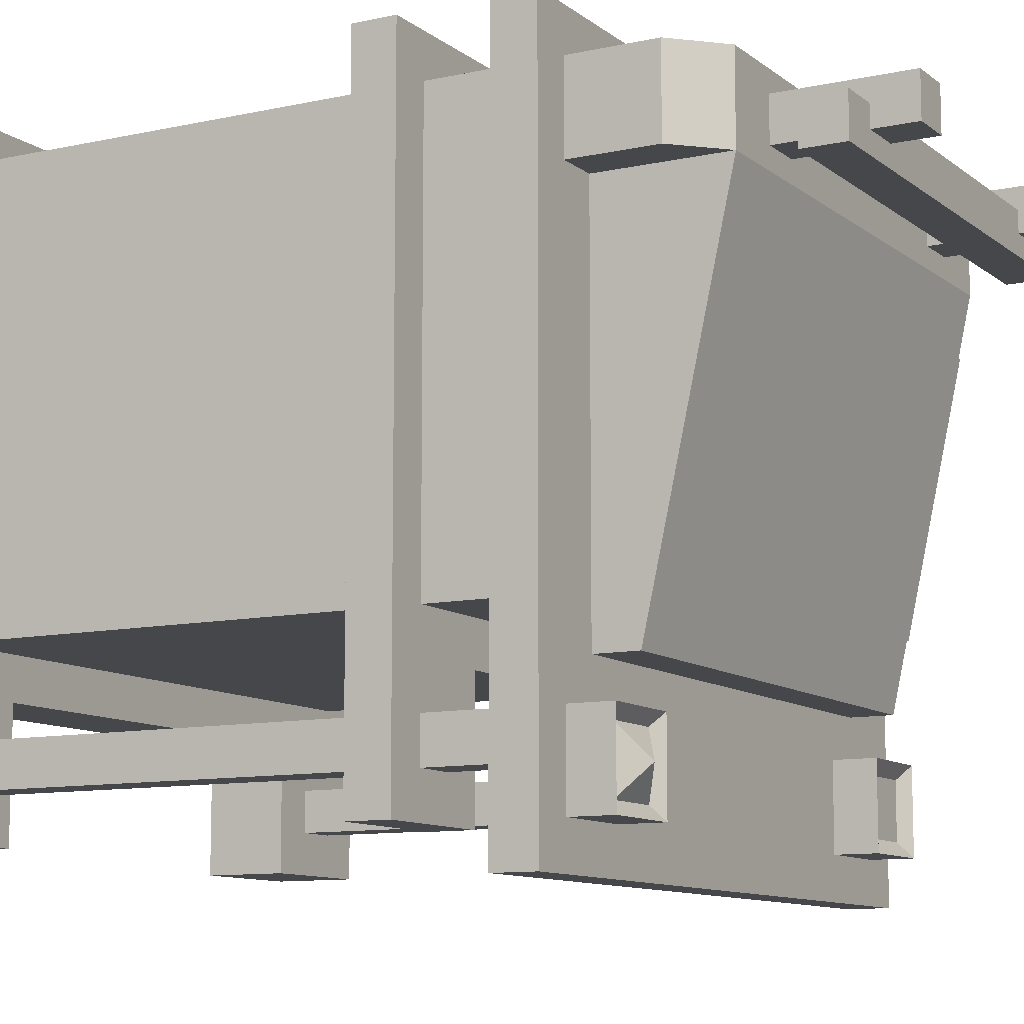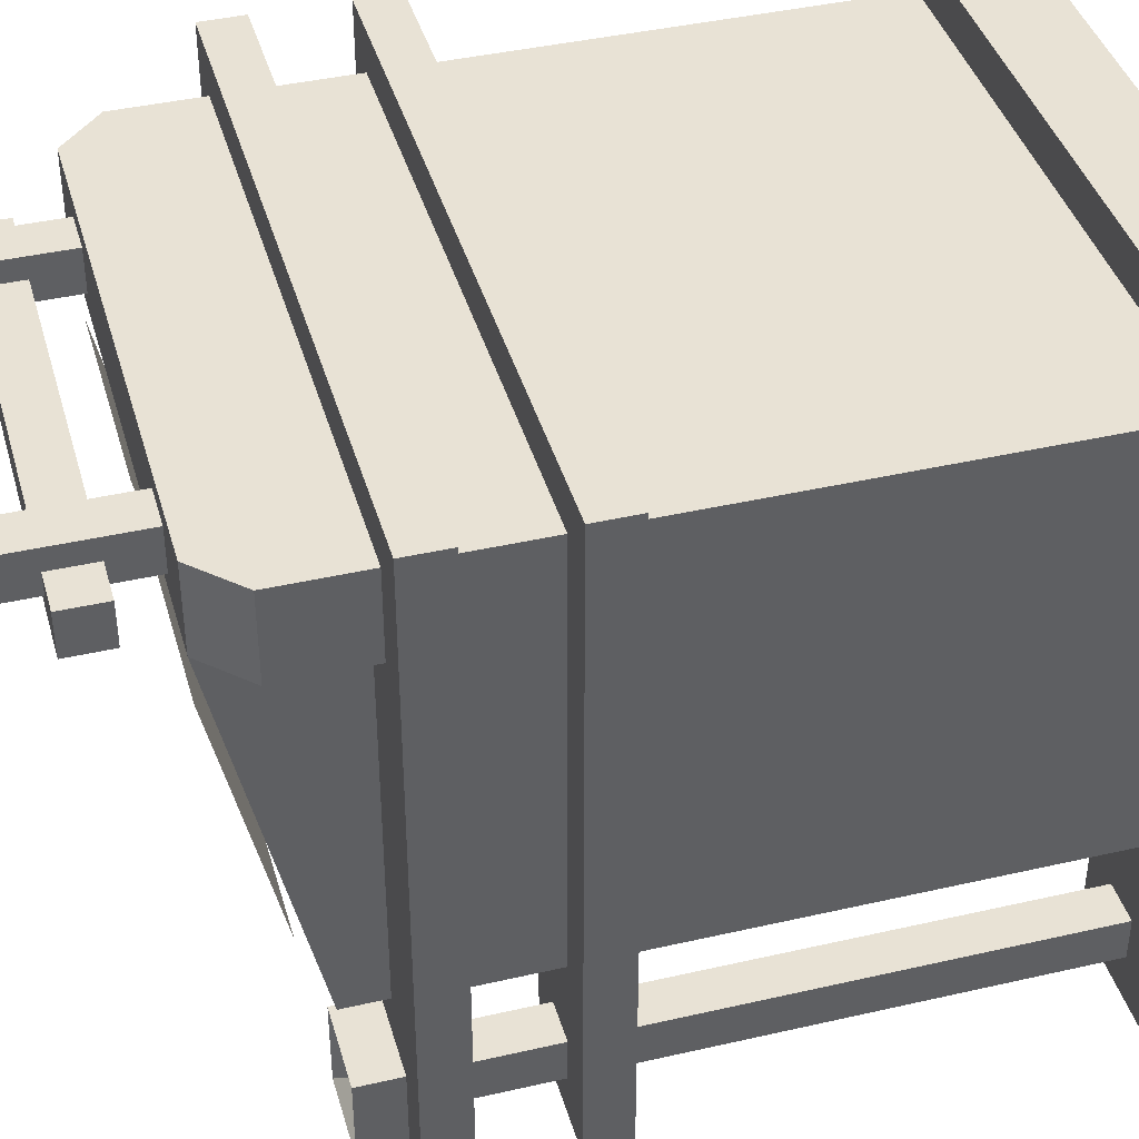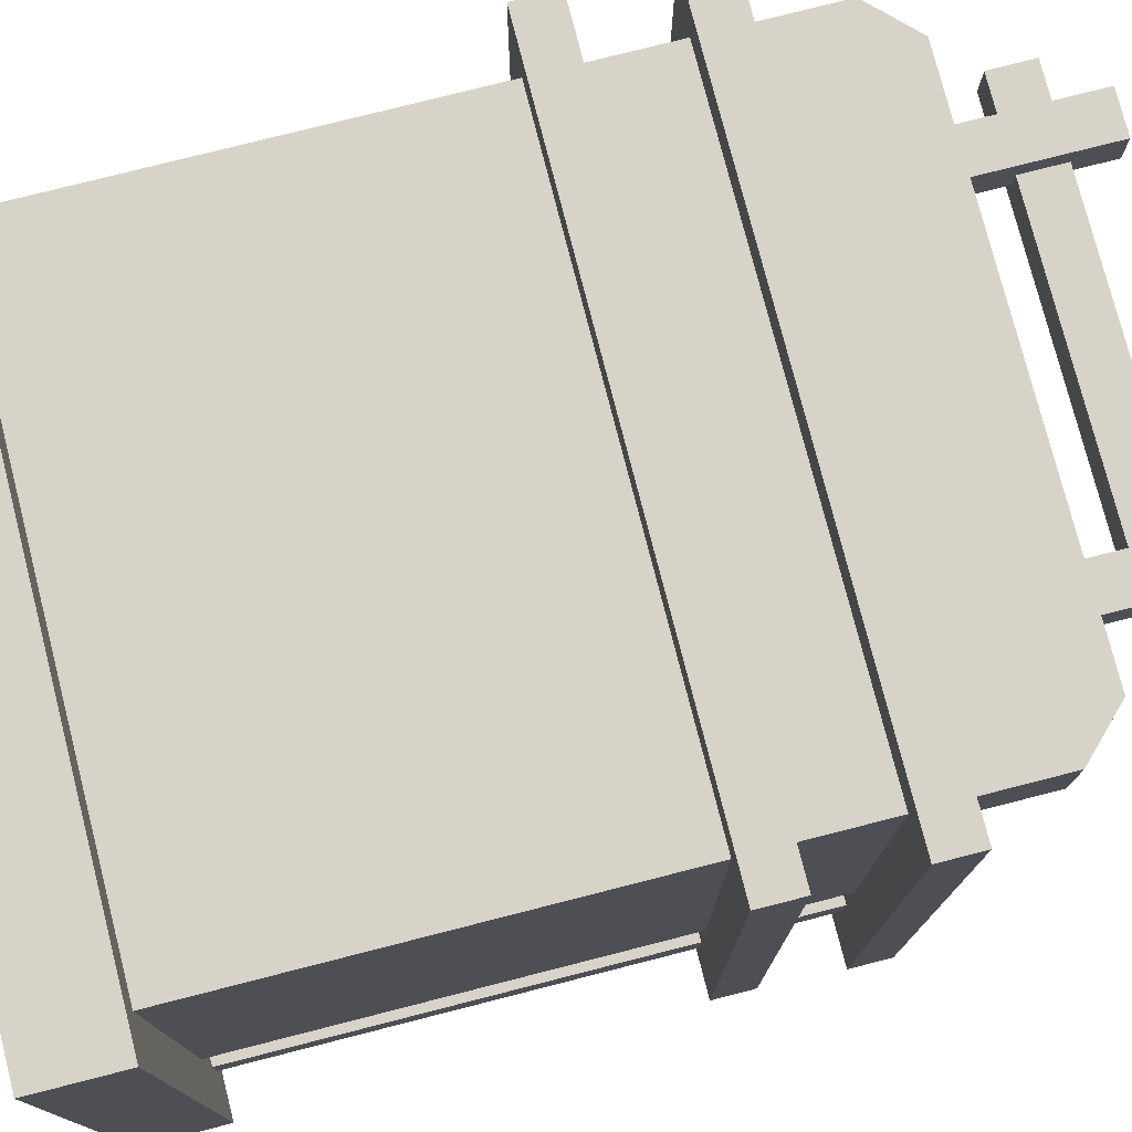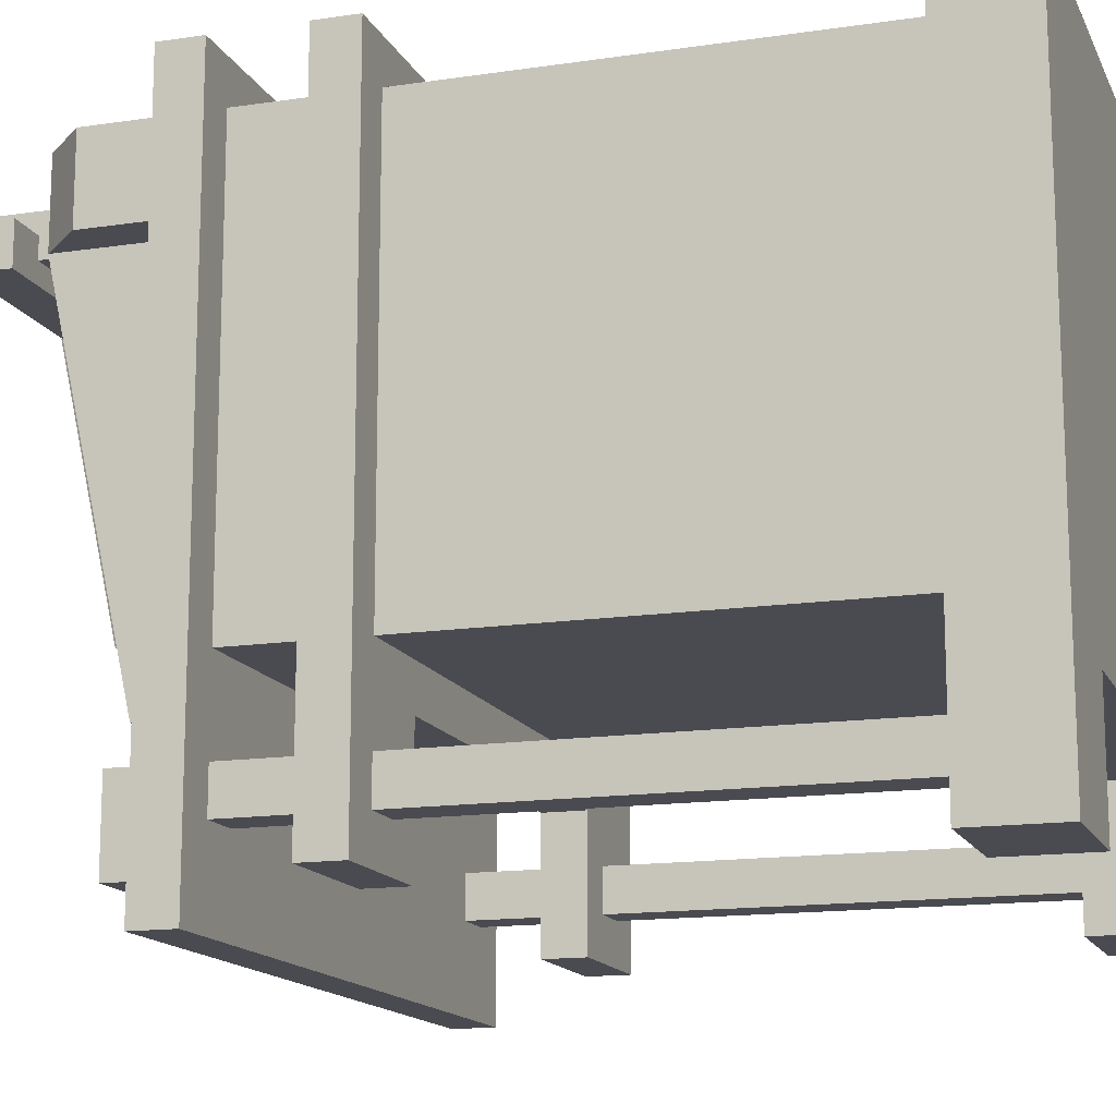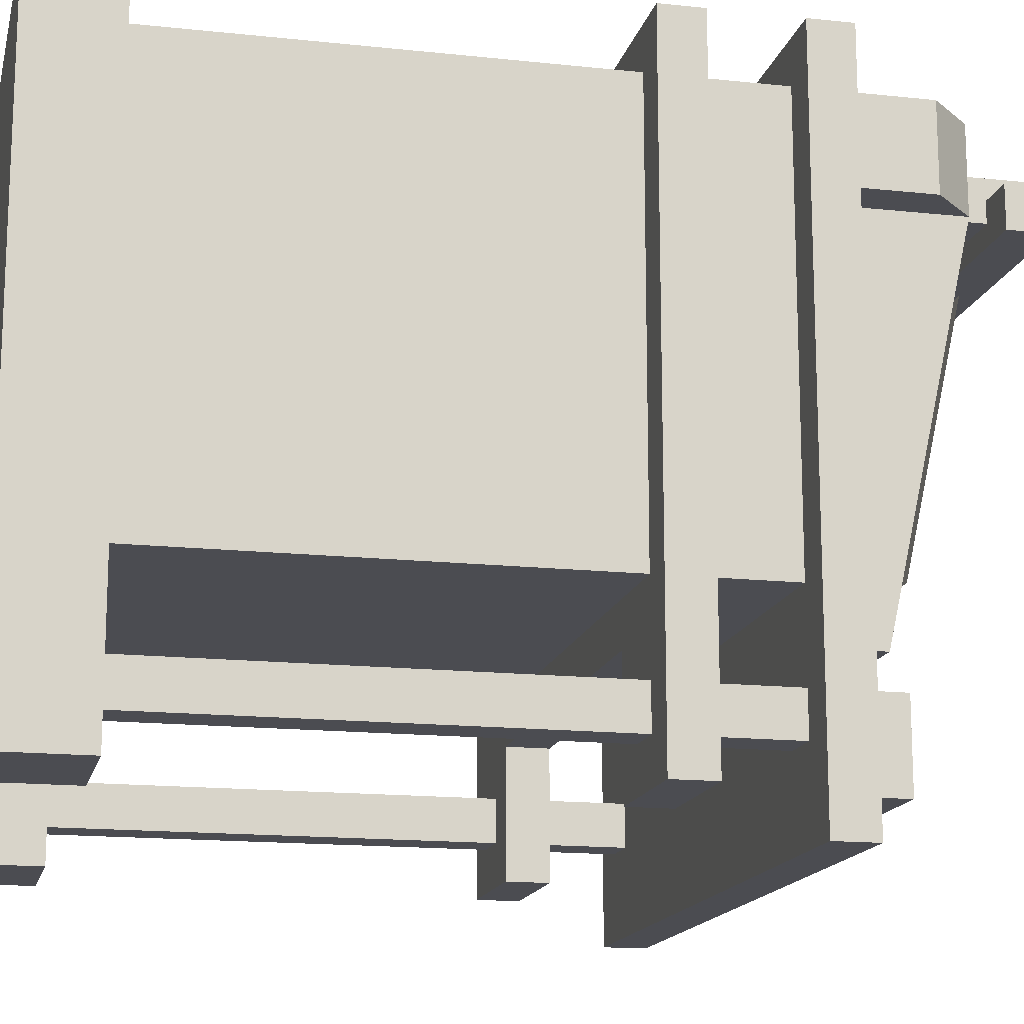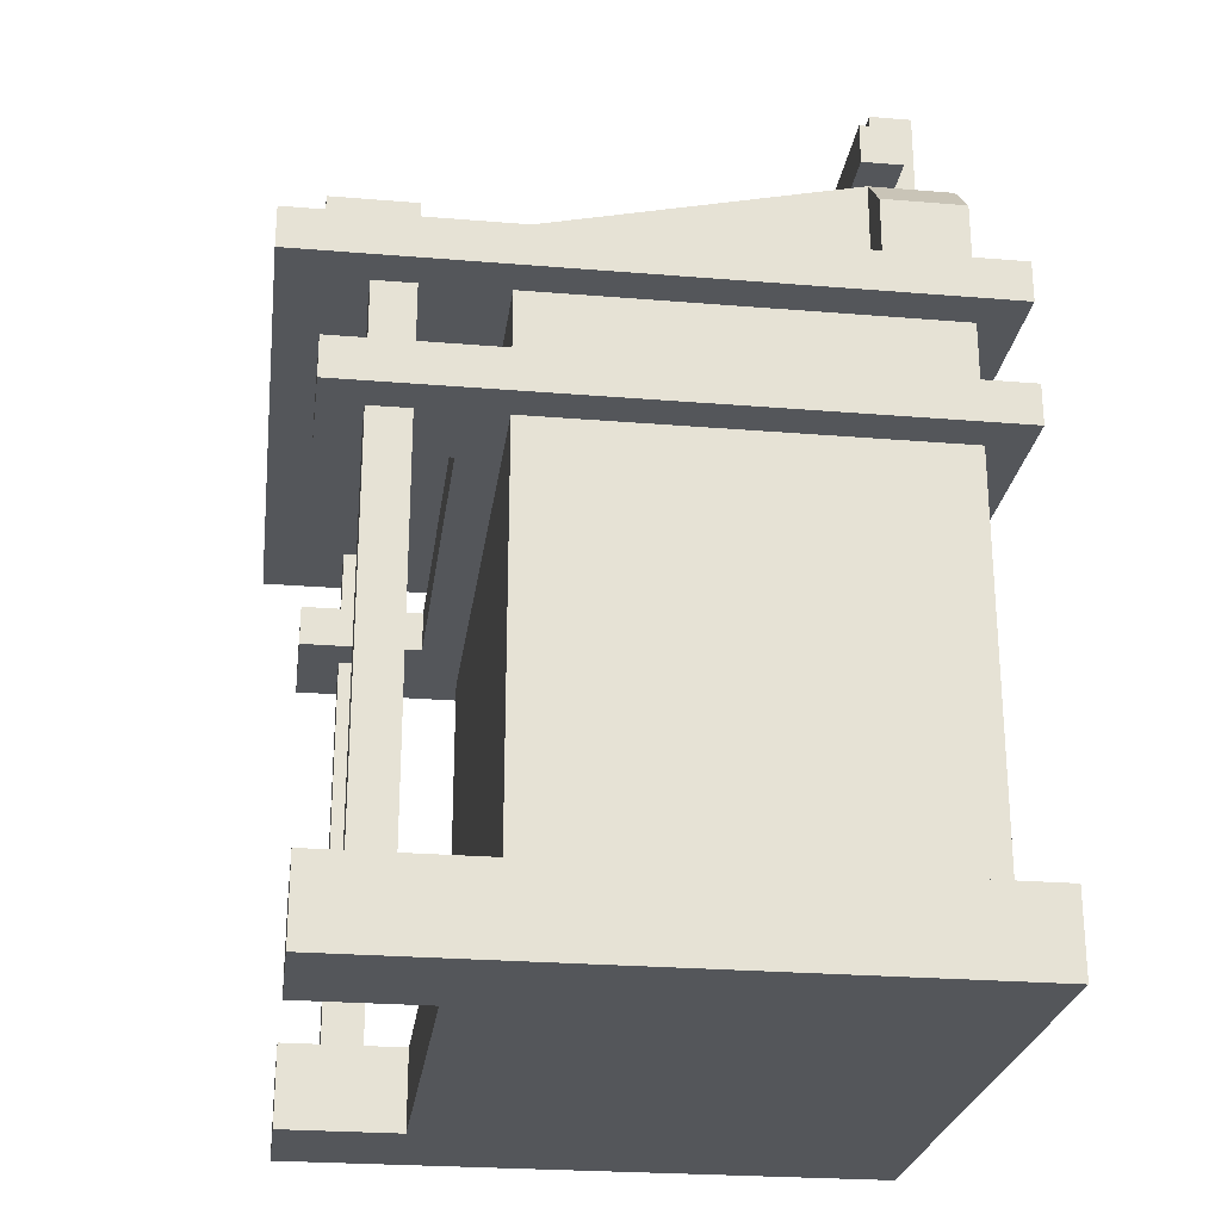
<metadata>
{"format":"obj","ext":"obj","renderer":"f3d","projection":"perspective","resolution":1024,"background":"white","views":[{"elev":-10.3,"azim":119.2,"up":"+Z"},{"elev":40.7,"azim":-105.7,"up":"+Z"},{"elev":76.9,"azim":75.7,"up":"+Z"},{"elev":-14.5,"azim":-71.9,"up":"+Z"},{"elev":-15.4,"azim":77.1,"up":"+Z"},{"elev":-25.2,"azim":-97.6,"up":"+Y"}]}
</metadata>
<code>
o TRANSCRIPTION_INK_MAIN.001
v 0.1719 1.047 0.07812
v 0.07812 1.047 0.07812
v 0.07812 1.047 0.1719
v 0.1719 1.047 0.1719
f 3 4 1 2
o TRANSCRIPTION_LAPIS_ASH.006
v 0.8281 1.047 0.07812
v 0.9219 1.047 0.07812
v 0.9219 1.047 0.1719
v 0.8281 1.047 0.1719
v 0.875 1.078 0.125
f 7 9 8
f 8 9 5
f 5 9 6
f 6 9 7
o SCRIBES_MAIN_Cube.020
v 0.0625 1 0.9375
v 0.0625 1 0.8125
v 0.125 1.188 0.9375
v 0.125 1.188 0.8125
v 0.5625 1.188 0.8125
v 0.5625 1.188 0.9375
v 0.5625 1 0.8125
v 0.5625 1 0.9375
v 0.5625 1.125 0.9375
v 0.5625 1.125 0.8125
v 0.0625 1.125 0.8125
v 0.0625 1.125 0.9375
v 0.9375 1.125 0.8125
v 0.9375 1.125 0.9375
v 0.875 1.188 0.9375
v 0.9375 1 0.9375
v 0.875 1.188 0.8125
v 0.9375 1 0.8125
v 0.4375 1.125 0.8125
v 0.4375 1.125 0.9375
v 0.4375 1 0.9375
v 0.4375 1 0.8125
v 0.4375 1.188 0.9375
v 0.4375 1.188 0.8125
v 0.875 1 0.8125
v 0.875 1 0.25
v 0.875 1.062 0.25
v 0.875 1.188 0.8125
v 0.875 1.062 0.8125
v 0.5625 1 0.25
v 0.5625 1.062 0.25
v 0.5625 1.188 0.8125
v 0.125 1 0.8125
v 0.125 1 0.25
v 0.125 1.062 0.25
v 0.125 1.188 0.8125
v 0.125 1.062 0.8125
v 0.4375 1 0.25
v 0.4375 1.062 0.25
v 0.4375 1.188 0.8125
v 0.7188 1.188 0.9062
v 0.7188 1.375 0.9062
v 0.7188 1.188 0.8438
v 0.7188 1.375 0.8438
v 0.7812 1.188 0.9062
v 0.7812 1.375 0.9062
v 0.7812 1.188 0.8438
v 0.7812 1.375 0.8438
v 0.8438 1.312 0.875
v 0.8438 1.25 0.8125
v 0.8438 1.312 0.8125
v 0.1562 1.312 0.8125
v 0.1562 1.312 0.875
v 0.8438 1.25 0.875
v 0.1562 1.25 0.8125
v 0.1562 1.25 0.875
v 0.2812 1.188 0.9062
v 0.2812 1.375 0.9062
v 0.2812 1.188 0.8438
v 0.2812 1.375 0.8438
v 0.2188 1.188 0.9062
v 0.2188 1.375 0.9062
v 0.2188 1.188 0.8438
v 0.2188 1.375 0.8438
v 0.5312 1.312 0.875
v 0.5312 1.312 0.8125
v 0.5312 1.25 0.875
v 0.5312 1.25 0.8125
v 0.875 1.016 0.125
v 0.9375 1 0.1875
v 0.9375 1.062 0.1875
v 0.8125 1 0.1875
v 0.8125 1.062 0.1875
v 0.8125 1 0.0625
v 0.8125 1.062 0.0625
v 0.9375 1 0.0625
v 0.9375 1.062 0.0625
v 0.1875 1.062 0.0625
v 0.1875 1 0.0625
v 0.0625 1.062 0.0625
v 0.0625 1 0.0625
v 0.0625 1.062 0.1875
v 0.0625 1 0.1875
v 0.1875 1.062 0.1875
v 0.1875 1 0.1875
v 0.125 1.016 0.125
f 29 21 10 30
f 21 12 13 20
f 33 13 12 32
f 10 21 20 11
f 32 12 21 29
f 24 15 18 23
f 26 14 15 24
f 23 18 17 25
f 16 19 22 27
f 27 22 23 25
f 22 26 24 23
f 19 14 26 22
f 20 13 33 28
f 15 14 33 32
f 18 15 32 29
f 17 18 29 30
f 11 20 28 31
f 40 41 37 36
f 40 36 35 39
f 37 38 36
f 36 38 34 35
f 48 44 45 49
f 48 47 43 44
f 45 44 46
f 44 43 42 46
f 41 40 48 49
f 39 47 48 40
f 50 51 53 52
f 52 53 57 56
f 56 57 55 54
f 54 55 51 50
f 57 53 51 55
f 60 58 63 59
f 66 68 69 67
f 68 72 73 69
f 72 70 71 73
f 70 66 67 71
f 73 71 67 69
f 63 76 77 59
f 76 65 64 77
f 64 61 75 77
f 77 75 60 59
f 58 74 76 63
f 74 62 65 76
f 60 75 74 58
f 61 64 65 62
f 75 61 62 74
f 82 80 78
f 84 82 78
f 86 84 78
f 80 86 78
f 81 79 80 82
f 85 83 84 86
f 83 81 82 84
f 79 85 86 80
f 94 88 87 93
f 90 92 91 89
f 88 90 89 87
f 92 94 93 91
f 93 87 95
f 87 89 95
f 89 91 95
f 91 93 95
o SCRIBES_SPELLPAGE_SOURCE_Cube.023
v 0.8438 1.182 0.7188
v 0.8438 1.099 0.3438
v 0.5312 1.099 0.3438
v 0.5312 1.182 0.7188
f 98 99 96 97
o SCRIBES_SPELLPAGE_TARGET_Cube.016
v 0.4688 1.182 0.7188
v 0.4688 1.099 0.3438
v 0.1562 1.099 0.3438
v 0.1562 1.182 0.7188
f 102 103 100 101
o DESK_SINGLE_MAIN.006
v 0.8125 0 0.25
v 0.8125 0 0.0625
v 1 0 0.0625
v 1 0 0.25
v 1 0.125 1
v 1 0.125 0.25
v 0.9375 0.125 0.3125
v 0.9375 0.125 0.9375
v 0.8125 0.125 0.25
v 0.5 0.125 1
v 0.5 -0 1
v 1 -0 1
v 0.8125 0.125 0.0625
v 1 0.125 0.0625
v 0.5 0 0.25
v 0.5 0.125 0.25
v 0.5 0.125 0.3125
v 0.875 0.125 0.125
v 0.9375 0.125 0.125
v 0.9375 0.125 0.1875
v 0.875 0.125 0.1875
v 1 0.8125 1
v 1 0.8125 0.25
v 0.9375 0.8125 0.3125
v 0.9375 0.8125 0.9375
v 0.9375 0.75 0.9375
v 0.9375 0.75 0.3125
v 1 0.75 0.25
v 1 0.75 1
v 0.5 0.75 0.3125
v 0.5 0.75 0.25
v 0.8125 0.75 0.25
v 0.8125 0.8125 0.25
v 0.5 0.75 1
v 0.5 0.8125 1
v 0.5 0.8125 0.25
v 0.5 0.8125 0.3125
v 1 0.75 0.0625
v 1 0.8125 0.0625
v 0.8125 0.75 0.0625
v 0.8125 0.8125 0.0625
v 0.9375 0.75 0.125
v 0.875 0.75 0.125
v 0.875 0.75 0.1875
v 0.9375 0.75 0.1875
v 0.9375 0.8125 0.1875
v 0.875 0.8125 0.1875
v 0.9375 0.8125 0.125
v 0.875 0.8125 0.125
v 0.9375 0.9375 0.3125
v 0.9375 0.9375 0.9375
v 0.5 0.8125 0.9375
v 0.5 0.9375 0.9375
v 0.875 0.9375 0.1875
v 0.875 0.9375 0.125
v 0.9375 0.9375 0.125
v 0.9375 0.9375 0.1875
v 1 1 0
v 1 1 1
v 1 0.9375 1
v 1 0.9375 0
v 0 0.9375 1
v 0 1 1
v 0 0.9375 0
v 0 1 0
v 0.5 0.9375 0.3125
v 0.5 0.75 0.9375
v 0.5 0.125 0.9375
v 0.1875 0 0.25
v 0 0 0.25
v 0 0 0.0625
v 0.1875 0 0.0625
v 0 0.125 1
v 0.0625 0.125 0.9375
v 0.0625 0.125 0.3125
v 0 0.125 0.25
v 0.1875 0.125 0.25
v 0 -0 1
v 0.1875 0.125 0.0625
v 0 0.125 0.0625
v 0.125 0.125 0.125
v 0.0625 0.125 0.125
v 0.0625 0.125 0.1875
v 0.125 0.125 0.1875
v 0 0.8125 1
v 0.0625 0.8125 0.9375
v 0.0625 0.8125 0.3125
v 0 0.8125 0.25
v 0.0625 0.75 0.9375
v 0 0.75 1
v 0 0.75 0.25
v 0.0625 0.75 0.3125
v 0.1875 0.75 0.25
v 0.1875 0.8125 0.25
v 0 0.8125 0.0625
v 0 0.75 0.0625
v 0.1875 0.75 0.0625
v 0.1875 0.8125 0.0625
v 0.0625 0.75 0.125
v 0.125 0.75 0.125
v 0.125 0.75 0.1875
v 0.0625 0.75 0.1875
v 0.0625 0.8125 0.1875
v 0.125 0.8125 0.1875
v 0.0625 0.8125 0.125
v 0.125 0.8125 0.125
v 0.0625 0.9375 0.9375
v 0.0625 0.9375 0.3125
v 0.125 0.9375 0.125
v 0.125 0.9375 0.1875
v 0.0625 0.9375 0.1875
v 0.0625 0.9375 0.125
f 104 105 106 107
f 108 109 110 111
f 112 110 109
f 113 114 115 108
f 112 116 105 104
f 116 117 106 105
f 118 119 112 104
f 109 107 106 117
f 115 107 109 108
f 107 115 104
f 120 110 112 119
f 121 122 117 116
f 123 124 112 109
f 124 121 116 112
f 122 123 109 117
f 125 126 127 128
f 129 130 131 132
f 125 132 131 126
f 133 134 135 130
f 130 135 131
f 126 136 127
f 137 132 125 138
f 139 140 127 136
f 131 141 142 126
f 143 135 136 144
f 141 143 144 142
f 145 146 143 141
f 146 147 135 143
f 147 148 131 135
f 148 145 141 131
f 120 133 130 110
f 110 130 129 111
f 122 145 148 123
f 123 148 147 124
f 124 147 146 121
f 121 146 145 122
f 149 150 136 126
f 151 149 126 142
f 152 151 142 144
f 150 152 144 136
f 128 127 153 154
f 155 128 154 156
f 152 150 157 158
f 149 151 159 160
f 151 152 158 159
f 150 149 160 157
f 161 162 163 164
f 165 163 162 166
f 164 167 168 161
f 164 163 165 167
f 167 165 166 168
f 168 166 162 161
f 127 140 169 153
f 111 129 170 171
f 135 134 139 136
f 125 128 155 138
f 129 132 137 170
f 115 114 118 104
f 111 171 113 108
f 172 173 174 175
f 176 177 178 179
f 180 179 178
f 113 176 181 114
f 180 172 175 182
f 182 175 174 183
f 118 172 180 119
f 179 183 174 173
f 181 176 179 173
f 173 172 181
f 120 119 180 178
f 184 182 183 185
f 186 179 180 187
f 187 180 182 184
f 185 183 179 186
f 188 189 190 191
f 192 193 194 195
f 188 191 194 193
f 133 195 196 134
f 195 194 196
f 191 190 197
f 137 138 188 193
f 139 197 190 140
f 194 191 198 199
f 200 201 197 196
f 199 198 201 200
f 202 199 200 203
f 203 200 196 204
f 204 196 194 205
f 205 194 199 202
f 120 178 195 133
f 178 177 192 195
f 185 186 205 202
f 186 187 204 205
f 187 184 203 204
f 184 185 202 203
f 206 191 197 207
f 208 198 191 206
f 209 201 198 208
f 207 197 201 209
f 189 210 211 190
f 155 156 210 189
f 209 212 213 207
f 206 214 215 208
f 208 215 212 209
f 207 213 214 206
f 190 211 169 140
f 177 171 170 192
f 196 197 139 134
f 188 138 155 189
f 192 170 137 193
f 181 172 118 114
f 177 176 113 171

</code>
